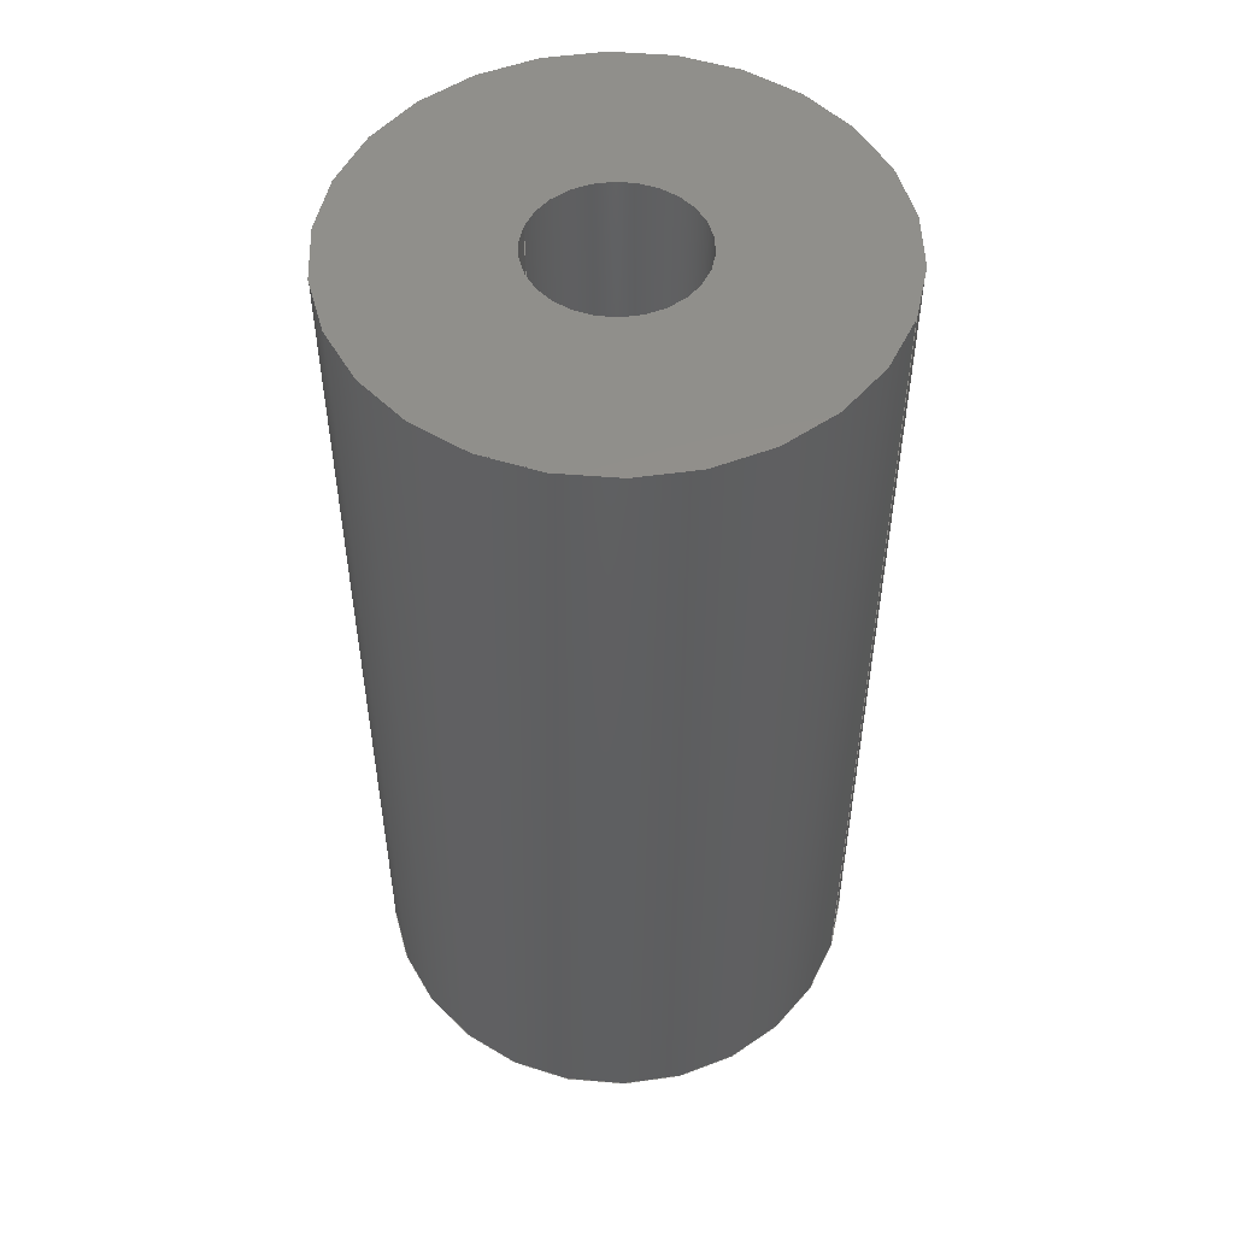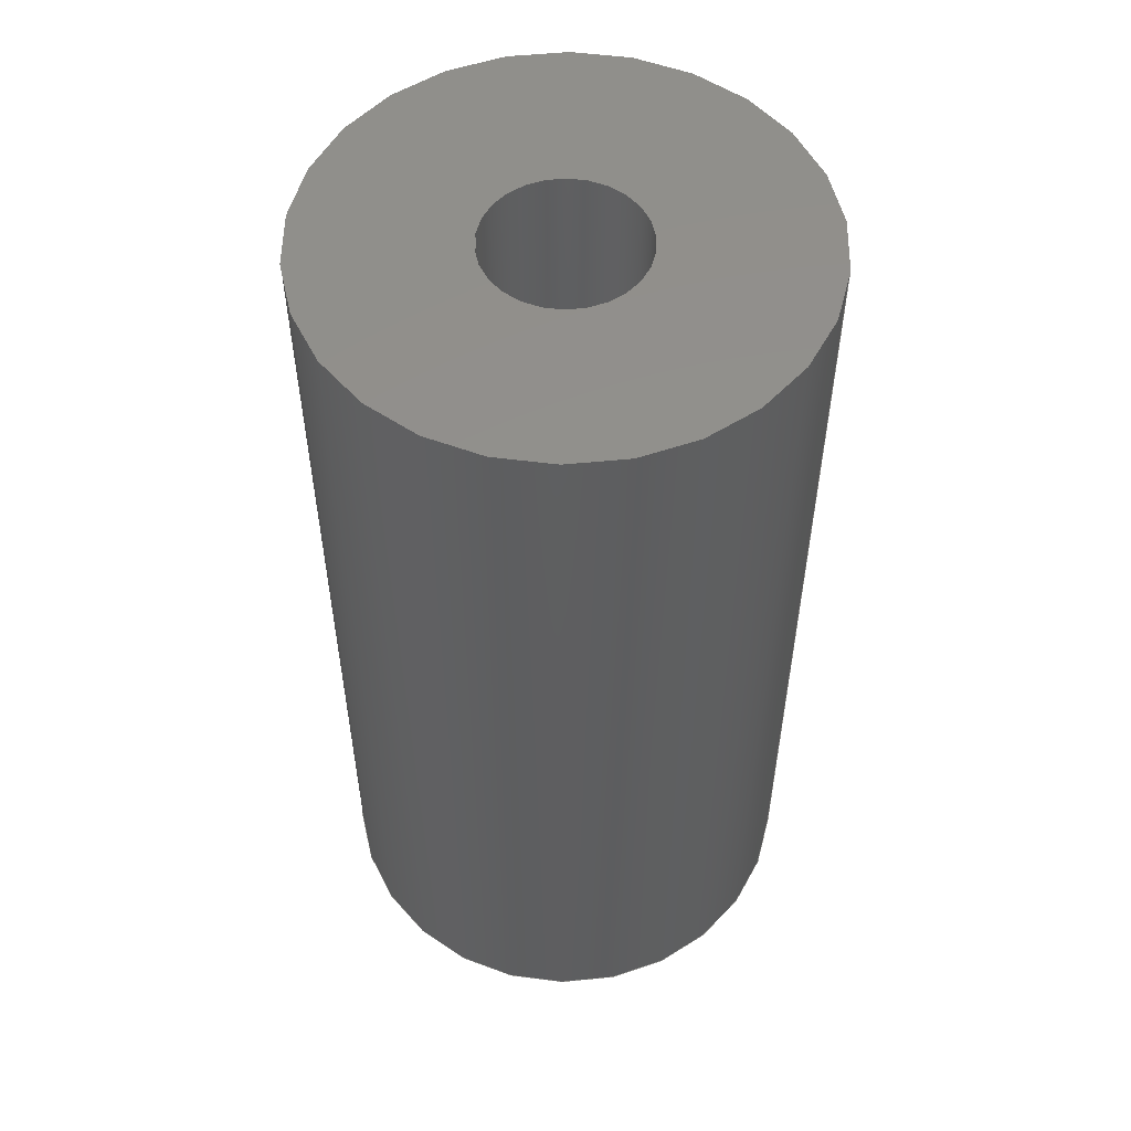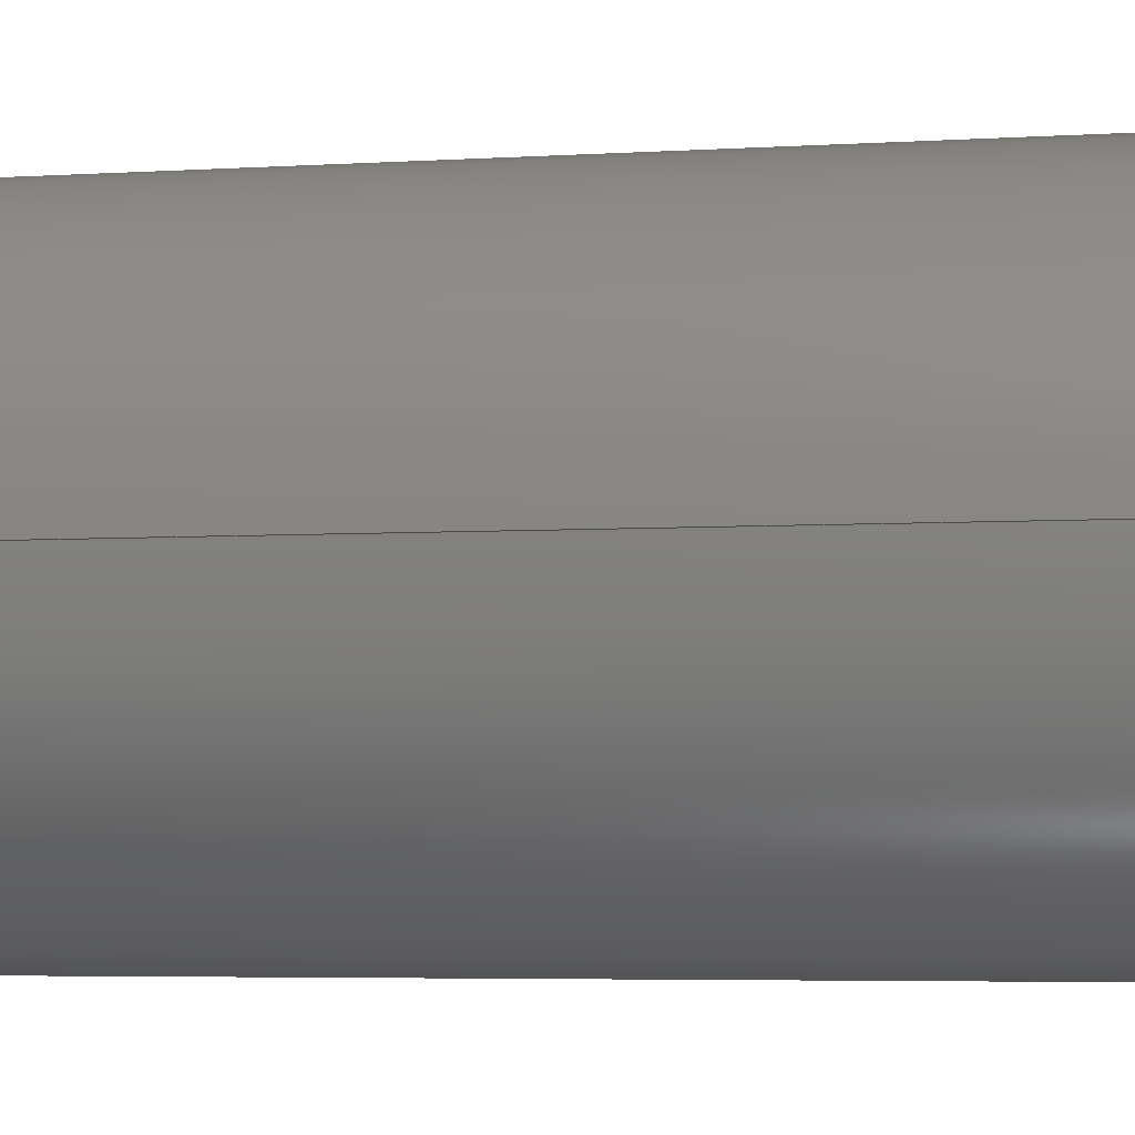
<metadata>
{"format":"step","ext":"step","renderer":"f3d","projection":"perspective","resolution":1024,"background":"white","views":[{"elev":51.5,"azim":-161.0,"up":"+Z"},{"elev":53.8,"azim":7.8,"up":"+Z"},{"elev":-4.6,"azim":101.8,"up":"+Y"}]}
</metadata>
<code>
ISO-10303-21;
DATA;
#1 = CIRCLE ( 'NONE', #14, 2.1 ) ;
#2 = ORIENTED_EDGE ( 'NONE', *, *, #148, .F. ) ;
#3 = EDGE_CURVE ( 'NONE', #204, #75, #52, .T. ) ;
#4 = DIRECTION ( 'NONE',  ( 0, 0, 1 ) ) ;
#5 = APPLICATION_CONTEXT ( 'configuration controlled 3d designs of mechanical parts and assemblies' ) ;
#6 = DIRECTION ( 'NONE',  ( 1, 0, 0 ) ) ;
#7 = AXIS2_PLACEMENT_3D ( 'NONE', #169, #130, #59 ) ;
#8 = VECTOR ( 'NONE', #236, 1000 ) ;
#9 = CC_DESIGN_APPROVAL ( #222, ( #159 ) ) ;
#10 = APPROVAL_DATE_TIME ( #74, #119 ) ;
#11 = AXIS2_PLACEMENT_3D ( 'NONE', #123, #92, #146 ) ;
#12 = ORIENTED_EDGE ( 'NONE', *, *, #42, .F. ) ;
#13 = DATE_AND_TIME ( #50, #128 ) ;
#14 = AXIS2_PLACEMENT_3D ( 'NONE', #61, #103, #19 ) ;
#15 = PERSON_AND_ORGANIZATION ( #156, #79 ) ;
#16 = ORIENTED_EDGE ( 'NONE', *, *, #42, .T. ) ;
#17 =( GEOMETRIC_REPRESENTATION_CONTEXT ( 3 ) GLOBAL_UNCERTAINTY_ASSIGNED_CONTEXT ( ( #49 ) ) GLOBAL_UNIT_ASSIGNED_CONTEXT ( ( #20, #38, #210 ) ) REPRESENTATION_CONTEXT ( 'NONE', 'WORKASPACE' ) );
#18 = VERTEX_POINT ( 'NONE', #207 ) ;
#19 = DIRECTION ( 'NONE',  ( 1, 0, 0 ) ) ;
#20 =( LENGTH_UNIT ( ) NAMED_UNIT ( * ) SI_UNIT ( .MILLI., .METRE. ) );
#21 = DIRECTION ( 'NONE',  ( -1, 0, 0 ) ) ;
#22 = VECTOR ( 'NONE', #166, 1000 ) ;
#23 = DIRECTION ( 'NONE',  ( 0, 0, 1 ) ) ;
#24 = ADVANCED_FACE ( 'NONE', ( #167, #201 ), #150, .T. ) ;
#25 = DIRECTION ( 'NONE',  ( 0, 0, 1 ) ) ;
#26 = VERTEX_POINT ( 'NONE', #205 ) ;
#27 = PERSON_AND_ORGANIZATION ( #156, #79 ) ;
#28 = AXIS2_PLACEMENT_3D ( 'NONE', #115, #25, #36 ) ;
#29 = CARTESIAN_POINT ( 'NONE',  ( 0, 0, -12.5 ) ) ;
#30 = VECTOR ( 'NONE', #185, 1000 ) ;
#31 = DIRECTION ( 'NONE',  ( 0, 0, 1 ) ) ;
#32 = DIRECTION ( 'NONE',  ( 1, 0, 0 ) ) ;
#33 = CC_DESIGN_SECURITY_CLASSIFICATION ( #159, ( #107 ) ) ;
#34 = COORDINATED_UNIVERSAL_TIME_OFFSET ( 6, 0, .BEHIND. ) ;
#35 = CARTESIAN_POINT ( 'NONE',  ( -2.1, 0, 12.5 ) ) ;
#36 = DIRECTION ( 'NONE',  ( 1, 0, 0 ) ) ;
#37 = DATE_AND_TIME ( #244, #153 ) ;
#38 =( NAMED_UNIT ( * ) PLANE_ANGLE_UNIT ( ) SI_UNIT ( $, .RADIAN. ) );
#39 = COORDINATED_UNIVERSAL_TIME_OFFSET ( 6, 0, .BEHIND. ) ;
#40 = DIRECTION ( 'NONE',  ( -1, 0, 0 ) ) ;
#41 = VERTEX_POINT ( 'NONE', #35 ) ;
#42 = EDGE_CURVE ( 'NONE', #41, #72, #193, .T. ) ;
#43 = DIRECTION ( 'NONE',  ( 0, 0, 1 ) ) ;
#44 = APPLICATION_PROTOCOL_DEFINITION ( 'international standard', 'config_control_design', 1994, #5 ) ;
#45 = ORIENTED_EDGE ( 'NONE', *, *, #241, .F. ) ;
#46 = CALENDAR_DATE ( 2021, 9, 9 ) ;
#47 = CYLINDRICAL_SURFACE ( 'NONE', #7, 6.5 ) ;
#48 = EDGE_LOOP ( 'NONE', ( #242, #217 ) ) ;
#49 = UNCERTAINTY_MEASURE_WITH_UNIT (LENGTH_MEASURE( 1e-05 ), #20, 'distance_accuracy_value', 'NONE');
#50 = CALENDAR_DATE ( 2021, 9, 9 ) ;
#51 = ORIENTED_EDGE ( 'NONE', *, *, #3, .T. ) ;
#52 = LINE ( 'NONE', #125, #30 ) ;
#53 = VERTEX_POINT ( 'NONE', #151 ) ;
#54 = DIRECTION ( 'NONE',  ( -0, -0, -1 ) ) ;
#55 = PRODUCT_DEFINITION ( 'UNKNOWN', '', #107, #127 ) ;
#56 = LOCAL_TIME ( 22, 26, 32, #248 ) ;
#57 = CARTESIAN_POINT ( 'NONE',  ( -6.5, 0, -12.5 ) ) ;
#58 = CARTESIAN_POINT ( 'NONE',  ( 0, 0, 12.5 ) ) ;
#59 = DIRECTION ( 'NONE',  ( -1, 0, 0 ) ) ;
#60 = CALENDAR_DATE ( 2021, 9, 9 ) ;
#61 = CARTESIAN_POINT ( 'NONE',  ( 0, 0, -12.5 ) ) ;
#62 = AXIS2_PLACEMENT_3D ( 'NONE', #65, #43, #157 ) ;
#63 = CARTESIAN_POINT ( 'NONE',  ( 0, 0, 12.5 ) ) ;
#64 = CARTESIAN_POINT ( 'NONE',  ( 0, 0, 12.5 ) ) ;
#65 = CARTESIAN_POINT ( 'NONE',  ( 0, 0, -12.5 ) ) ;
#66 = ORIENTED_EDGE ( 'NONE', *, *, #143, .T. ) ;
#67 = VERTEX_POINT ( 'NONE', #189 ) ;
#68 = CC_DESIGN_PERSON_AND_ORGANIZATION_ASSIGNMENT ( #155, #175, ( #95 ) ) ;
#69 = EDGE_LOOP ( 'NONE', ( #104, #168, #66, #200 ) ) ;
#70 = EDGE_LOOP ( 'NONE', ( #164, #194, #51, #221 ) ) ;
#71 = PERSON_AND_ORGANIZATION ( #156, #79 ) ;
#72 = VERTEX_POINT ( 'NONE', #176 ) ;
#73 = ORIENTED_EDGE ( 'NONE', *, *, #213, .F. ) ;
#74 = DATE_AND_TIME ( #46, #56 ) ;
#75 = VERTEX_POINT ( 'NONE', #57 ) ;
#76 = APPROVAL_STATUS ( 'not_yet_approved' ) ;
#77 = APPROVAL ( #136, 'UNSPECIFIED' ) ;
#78 = SECURITY_CLASSIFICATION_LEVEL ( 'unclassified' ) ;
#79 = ORGANIZATION ( 'UNSPECIFIED', 'UNSPECIFIED', '' ) ;
#80 = EDGE_CURVE ( 'NONE', #67, #53, #181, .T. ) ;
#81 = DIRECTION ( 'NONE',  ( 1, 0, 0 ) ) ;
#82 = PRODUCT_RELATED_PRODUCT_CATEGORY ( 'detail', '', ( #95 ) ) ;
#83 = ADVANCED_FACE ( 'NONE', ( #133 ), #243, .F. ) ;
#84 = PERSON_AND_ORGANIZATION ( #156, #79 ) ;
#85 = CYLINDRICAL_SURFACE ( 'NONE', #163, 6.5 ) ;
#86 = PERSON_AND_ORGANIZATION ( #156, #79 ) ;
#87 = ORIENTED_EDGE ( 'NONE', *, *, #162, .F. ) ;
#88 = CC_DESIGN_PERSON_AND_ORGANIZATION_ASSIGNMENT ( #15, #96, ( #107 ) ) ;
#89 = APPROVAL_PERSON_ORGANIZATION ( #84, #222, #232 ) ;
#90 = APPROVAL_PERSON_ORGANIZATION ( #27, #77, #191 ) ;
#91 = PRODUCT_DEFINITION_SHAPE ( 'NONE', 'NONE',  #55 ) ;
#92 = DIRECTION ( 'NONE',  ( 0, 0, 1 ) ) ;
#93 = MANIFOLD_SOLID_BREP ( 'Extrude1', #235 ) ;
#94 = CC_DESIGN_APPROVAL ( #77, ( #55 ) ) ;
#95 = PRODUCT ( '92871A269_18-8 Stainless Steel Unthreaded Spacer', '92871A269_18-8 Stainless Steel Unthreaded Spacer', '', ( #154 ) ) ;
#96 = PERSON_AND_ORGANIZATION_ROLE ( 'creator' ) ;
#97 = PERSON_AND_ORGANIZATION_ROLE ( 'classification_officer' ) ;
#98 = VECTOR ( 'NONE', #203, 1000 ) ;
#99 = EDGE_LOOP ( 'NONE', ( #87, #152, #16, #45 ) ) ;
#100 = CARTESIAN_POINT ( 'NONE',  ( 0, 0, 12.5 ) ) ;
#101 = AXIS2_PLACEMENT_3D ( 'NONE', #100, #54, #188 ) ;
#102 = APPLICATION_PROTOCOL_DEFINITION ( 'international standard', 'config_control_design', 1994, #174 ) ;
#103 = DIRECTION ( 'NONE',  ( 0, 0, 1 ) ) ;
#104 = ORIENTED_EDGE ( 'NONE', *, *, #208, .F. ) ;
#105 = ADVANCED_FACE ( 'NONE', ( #226 ), #85, .T. ) ;
#106 = CC_DESIGN_DATE_AND_TIME_ASSIGNMENT ( #109, #212, ( #55 ) ) ;
#107 = PRODUCT_DEFINITION_FORMATION_WITH_SPECIFIED_SOURCE ( 'ANY', '', #95, .NOT_KNOWN. ) ;
#108 = ADVANCED_BREP_SHAPE_REPRESENTATION ( '92871A269_18-8 Stainless Steel Unthreaded Spacer', ( #93, #28 ), #17 ) ;
#109 = DATE_AND_TIME ( #177, #227 ) ;
#110 = EDGE_LOOP ( 'NONE', ( #187, #211 ) ) ;
#111 = PERSON_AND_ORGANIZATION ( #156, #79 ) ;
#112 = DIRECTION ( 'NONE',  ( -0, -0, -1 ) ) ;
#113 = APPROVAL_ROLE ( '' ) ;
#114 = ADVANCED_FACE ( 'NONE', ( #223 ), #117, .F. ) ;
#115 = CARTESIAN_POINT ( 'NONE',  ( 0, 0, 0 ) ) ;
#116 = DIRECTION ( 'NONE',  ( 1, 0, -0 ) ) ;
#117 = CYLINDRICAL_SURFACE ( 'NONE', #101, 2.1 ) ;
#118 = DIRECTION ( 'NONE',  ( 0, 0, 1 ) ) ;
#119 = APPROVAL ( #76, 'UNSPECIFIED' ) ;
#120 = CIRCLE ( 'NONE', #245, 6.5 ) ;
#121 = EDGE_LOOP ( 'NONE', ( #142, #135 ) ) ;
#122 = EDGE_CURVE ( 'NONE', #75, #53, #172, .T. ) ;
#123 = CARTESIAN_POINT ( 'NONE',  ( 0, 0, 12.5 ) ) ;
#124 = CIRCLE ( 'NONE', #62, 2.1 ) ;
#125 = CARTESIAN_POINT ( 'NONE',  ( -6.5, 0, 12.5 ) ) ;
#126 = FACE_OUTER_BOUND ( 'NONE', #121, .T. ) ;
#127 = DESIGN_CONTEXT ( 'detailed design', #174, 'design' ) ;
#128 = LOCAL_TIME ( 22, 26, 32, #229 ) ;
#129 = SHAPE_DEFINITION_REPRESENTATION ( #91, #108 ) ;
#130 = DIRECTION ( 'NONE',  ( -0, -0, -1 ) ) ;
#131 = DIRECTION ( 'NONE',  ( 0, 0, 1 ) ) ;
#132 = DIRECTION ( 'NONE',  ( -0, -0, -1 ) ) ;
#133 = FACE_OUTER_BOUND ( 'NONE', #99, .T. ) ;
#134 = DIRECTION ( 'NONE',  ( 1, 0, 0 ) ) ;
#135 = ORIENTED_EDGE ( 'NONE', *, *, #143, .F. ) ;
#136 = APPROVAL_STATUS ( 'not_yet_approved' ) ;
#137 = AXIS2_PLACEMENT_3D ( 'NONE', #58, #131, #6 ) ;
#138 = PERSON_AND_ORGANIZATION_ROLE ( 'creator' ) ;
#139 = FACE_BOUND ( 'NONE', #48, .T. ) ;
#140 = CC_DESIGN_APPROVAL ( #119, ( #107 ) ) ;
#141 = CIRCLE ( 'NONE', #178, 6.5 ) ;
#142 = ORIENTED_EDGE ( 'NONE', *, *, #122, .F. ) ;
#143 = EDGE_CURVE ( 'NONE', #53, #75, #230, .T. ) ;
#144 = AXIS2_PLACEMENT_3D ( 'NONE', #64, #112, #21 ) ;
#145 = APPROVAL_DATE_TIME ( #37, #222 ) ;
#146 = DIRECTION ( 'NONE',  ( 1, 0, -0 ) ) ;
#147 = CIRCLE ( 'NONE', #233, 2.1 ) ;
#148 = EDGE_CURVE ( 'NONE', #41, #26, #147, .T. ) ;
#149 = ORIENTED_EDGE ( 'NONE', *, *, #162, .T. ) ;
#150 = PLANE ( 'NONE',  #11 ) ;
#151 = CARTESIAN_POINT ( 'NONE',  ( 6.5, 7.96e-16, -12.5 ) ) ;
#152 = ORIENTED_EDGE ( 'NONE', *, *, #197, .T. ) ;
#153 = LOCAL_TIME ( 22, 26, 32, #209 ) ;
#154 = MECHANICAL_CONTEXT ( 'NONE', #5, 'mechanical' ) ;
#155 = PERSON_AND_ORGANIZATION ( #156, #79 ) ;
#156 = PERSON ( 'UNSPECIFIED', 'UNSPECIFIED', 'UNSPECIFIED', ('UNSPECIFIED'), ('UNSPECIFIED'), ('UNSPECIFIED') ) ;
#157 = DIRECTION ( 'NONE',  ( 1, 0, 0 ) ) ;
#158 = PLANE ( 'NONE',  #171 ) ;
#159 = SECURITY_CLASSIFICATION ( '', '', #78 ) ;
#160 = AXIS2_PLACEMENT_3D ( 'NONE', #29, #219, #81 ) ;
#161 = LOCAL_TIME ( 22, 26, 32, #39 ) ;
#162 = EDGE_CURVE ( 'NONE', #26, #18, #220, .T. ) ;
#163 = AXIS2_PLACEMENT_3D ( 'NONE', #247, #132, #40 ) ;
#164 = ORIENTED_EDGE ( 'NONE', *, *, #80, .F. ) ;
#165 = CC_DESIGN_PERSON_AND_ORGANIZATION_ASSIGNMENT ( #71, #249, ( #107 ) ) ;
#166 = DIRECTION ( 'NONE',  ( -0, -0, -1 ) ) ;
#167 = FACE_OUTER_BOUND ( 'NONE', #110, .T. ) ;
#168 = ORIENTED_EDGE ( 'NONE', *, *, #80, .T. ) ;
#169 = CARTESIAN_POINT ( 'NONE',  ( 0, 0, 12.5 ) ) ;
#170 = CARTESIAN_POINT ( 'NONE',  ( 0, 0, 12.5 ) ) ;
#171 = AXIS2_PLACEMENT_3D ( 'NONE', #231, #23, #116 ) ;
#172 = CIRCLE ( 'NONE', #160, 6.5 ) ;
#173 = DIRECTION ( 'NONE',  ( 0, 0, 1 ) ) ;
#174 = APPLICATION_CONTEXT ( 'configuration controlled 3d designs of mechanical parts and assemblies' ) ;
#175 = PERSON_AND_ORGANIZATION_ROLE ( 'design_owner' ) ;
#176 = CARTESIAN_POINT ( 'NONE',  ( -2.1, 0, -12.5 ) ) ;
#177 = CALENDAR_DATE ( 2021, 9, 9 ) ;
#178 = AXIS2_PLACEMENT_3D ( 'NONE', #63, #173, #190 ) ;
#179 = DATE_TIME_ROLE ( 'classification_date' ) ;
#180 = ADVANCED_FACE ( 'NONE', ( #234 ), #47, .T. ) ;
#181 = LINE ( 'NONE', #195, #8 ) ;
#182 = CIRCLE ( 'NONE', #137, 2.1 ) ;
#183 = EDGE_CURVE ( 'NONE', #204, #67, #120, .T. ) ;
#184 = CC_DESIGN_PERSON_AND_ORGANIZATION_ASSIGNMENT ( #86, #138, ( #55 ) ) ;
#185 = DIRECTION ( 'NONE',  ( -0, -0, -1 ) ) ;
#186 = APPROVAL_DATE_TIME ( #240, #77 ) ;
#187 = ORIENTED_EDGE ( 'NONE', *, *, #183, .T. ) ;
#188 = DIRECTION ( 'NONE',  ( -1, 0, 0 ) ) ;
#189 = CARTESIAN_POINT ( 'NONE',  ( 6.5, 7.96e-16, 12.5 ) ) ;
#190 = DIRECTION ( 'NONE',  ( 1, 0, 0 ) ) ;
#191 = APPROVAL_ROLE ( '' ) ;
#192 = CC_DESIGN_PERSON_AND_ORGANIZATION_ASSIGNMENT ( #111, #97, ( #159 ) ) ;
#193 = LINE ( 'NONE', #196, #22 ) ;
#194 = ORIENTED_EDGE ( 'NONE', *, *, #183, .F. ) ;
#195 = CARTESIAN_POINT ( 'NONE',  ( 6.5, 7.96e-16, 12.5 ) ) ;
#196 = CARTESIAN_POINT ( 'NONE',  ( -2.1, 0, 12.5 ) ) ;
#197 = EDGE_CURVE ( 'NONE', #26, #41, #182, .T. ) ;
#198 = APPROVAL_STATUS ( 'not_yet_approved' ) ;
#199 = APPROVAL_PERSON_ORGANIZATION ( #225, #119, #113 ) ;
#200 = ORIENTED_EDGE ( 'NONE', *, *, #3, .F. ) ;
#201 = FACE_BOUND ( 'NONE', #238, .T. ) ;
#202 = ORIENTED_EDGE ( 'NONE', *, *, #148, .T. ) ;
#203 = DIRECTION ( 'NONE',  ( -0, -0, -1 ) ) ;
#204 = VERTEX_POINT ( 'NONE', #218 ) ;
#205 = CARTESIAN_POINT ( 'NONE',  ( 2.1, 2.572e-16, 12.5 ) ) ;
#206 = CC_DESIGN_DATE_AND_TIME_ASSIGNMENT ( #13, #179, ( #159 ) ) ;
#207 = CARTESIAN_POINT ( 'NONE',  ( 2.1, 2.572e-16, -12.5 ) ) ;
#208 = EDGE_CURVE ( 'NONE', #67, #204, #141, .T. ) ;
#209 = COORDINATED_UNIVERSAL_TIME_OFFSET ( 6, 0, .BEHIND. ) ;
#210 =( NAMED_UNIT ( * ) SI_UNIT ( $, .STERADIAN. ) SOLID_ANGLE_UNIT ( ) );
#211 = ORIENTED_EDGE ( 'NONE', *, *, #208, .T. ) ;
#212 = DATE_TIME_ROLE ( 'creation_date' ) ;
#213 = EDGE_CURVE ( 'NONE', #72, #18, #1, .T. ) ;
#214 = ADVANCED_FACE ( 'NONE', ( #126, #139 ), #158, .F. ) ;
#215 = CARTESIAN_POINT ( 'NONE',  ( 0, 0, 12.5 ) ) ;
#216 = AXIS2_PLACEMENT_3D ( 'NONE', #237, #4, #134 ) ;
#217 = ORIENTED_EDGE ( 'NONE', *, *, #241, .T. ) ;
#218 = CARTESIAN_POINT ( 'NONE',  ( -6.5, 0, 12.5 ) ) ;
#219 = DIRECTION ( 'NONE',  ( 0, 0, 1 ) ) ;
#220 = LINE ( 'NONE', #239, #98 ) ;
#221 = ORIENTED_EDGE ( 'NONE', *, *, #122, .T. ) ;
#222 = APPROVAL ( #198, 'UNSPECIFIED' ) ;
#223 = FACE_OUTER_BOUND ( 'NONE', #224, .T. ) ;
#224 = EDGE_LOOP ( 'NONE', ( #202, #149, #73, #12 ) ) ;
#225 = PERSON_AND_ORGANIZATION ( #156, #79 ) ;
#226 = FACE_OUTER_BOUND ( 'NONE', #69, .T. ) ;
#227 = LOCAL_TIME ( 22, 26, 32, #34 ) ;
#228 = ORIENTED_EDGE ( 'NONE', *, *, #197, .F. ) ;
#229 = COORDINATED_UNIVERSAL_TIME_OFFSET ( 6, 0, .BEHIND. ) ;
#230 = CIRCLE ( 'NONE', #216, 6.5 ) ;
#231 = CARTESIAN_POINT ( 'NONE',  ( 0, 0, -12.5 ) ) ;
#232 = APPROVAL_ROLE ( '' ) ;
#233 = AXIS2_PLACEMENT_3D ( 'NONE', #170, #31, #246 ) ;
#234 = FACE_OUTER_BOUND ( 'NONE', #70, .T. ) ;
#235 = CLOSED_SHELL ( 'NONE', ( #114, #105, #24, #214, #180, #83 ) ) ;
#236 = DIRECTION ( 'NONE',  ( -0, -0, -1 ) ) ;
#237 = CARTESIAN_POINT ( 'NONE',  ( 0, 0, -12.5 ) ) ;
#238 = EDGE_LOOP ( 'NONE', ( #2, #228 ) ) ;
#239 = CARTESIAN_POINT ( 'NONE',  ( 2.1, 2.572e-16, 12.5 ) ) ;
#240 = DATE_AND_TIME ( #60, #161 ) ;
#241 = EDGE_CURVE ( 'NONE', #18, #72, #124, .T. ) ;
#242 = ORIENTED_EDGE ( 'NONE', *, *, #213, .T. ) ;
#243 = CYLINDRICAL_SURFACE ( 'NONE', #144, 2.1 ) ;
#244 = CALENDAR_DATE ( 2021, 9, 9 ) ;
#245 = AXIS2_PLACEMENT_3D ( 'NONE', #215, #118, #32 ) ;
#246 = DIRECTION ( 'NONE',  ( 1, 0, 0 ) ) ;
#247 = CARTESIAN_POINT ( 'NONE',  ( 0, 0, 12.5 ) ) ;
#248 = COORDINATED_UNIVERSAL_TIME_OFFSET ( 6, 0, .BEHIND. ) ;
#249 = PERSON_AND_ORGANIZATION_ROLE ( 'design_supplier' ) ;
ENDSEC;
END-ISO-10303-21;

</code>
